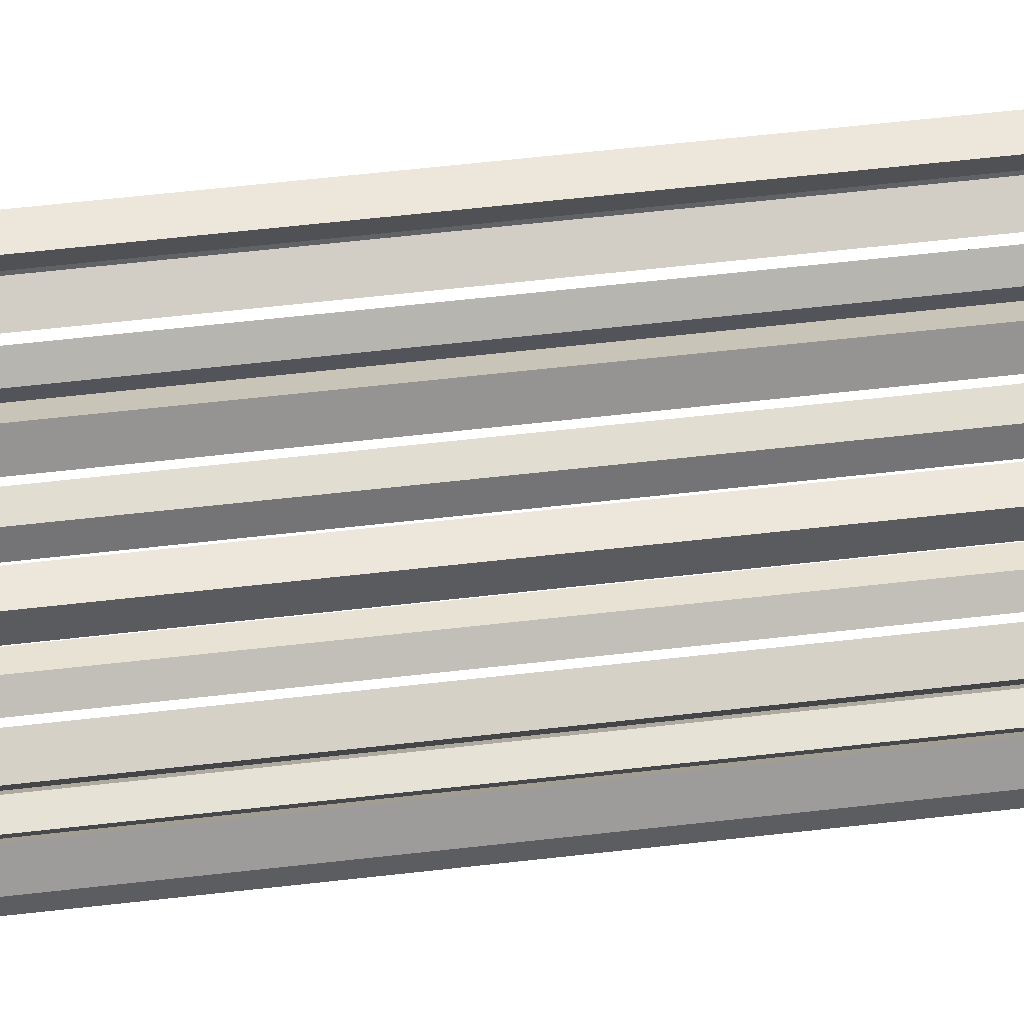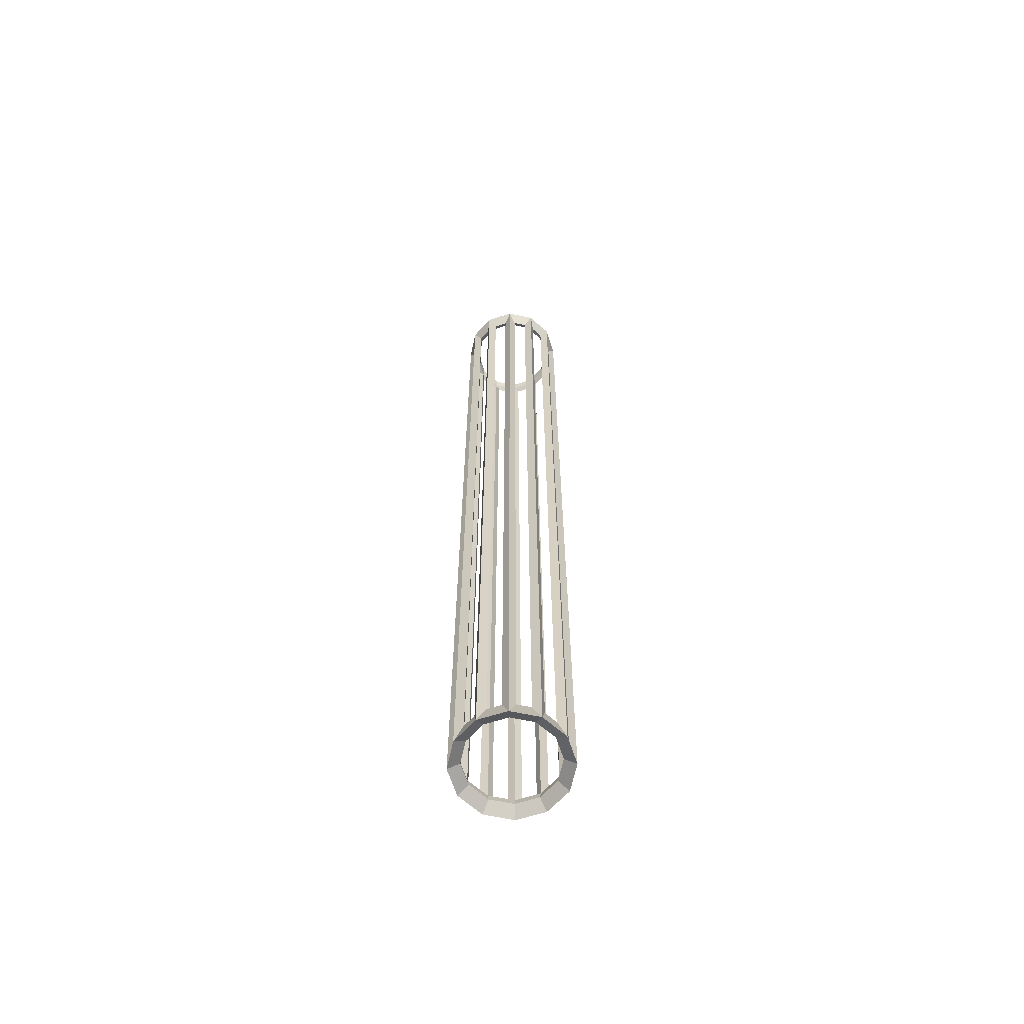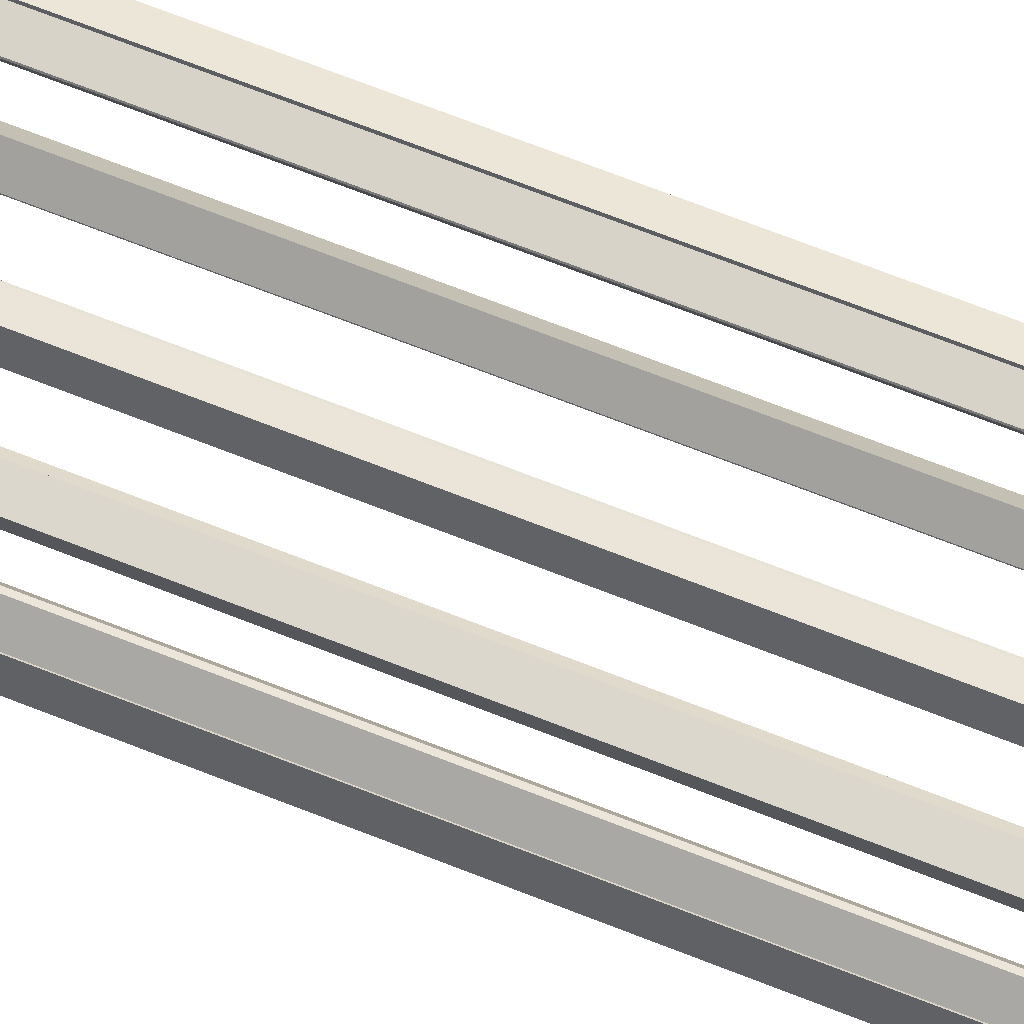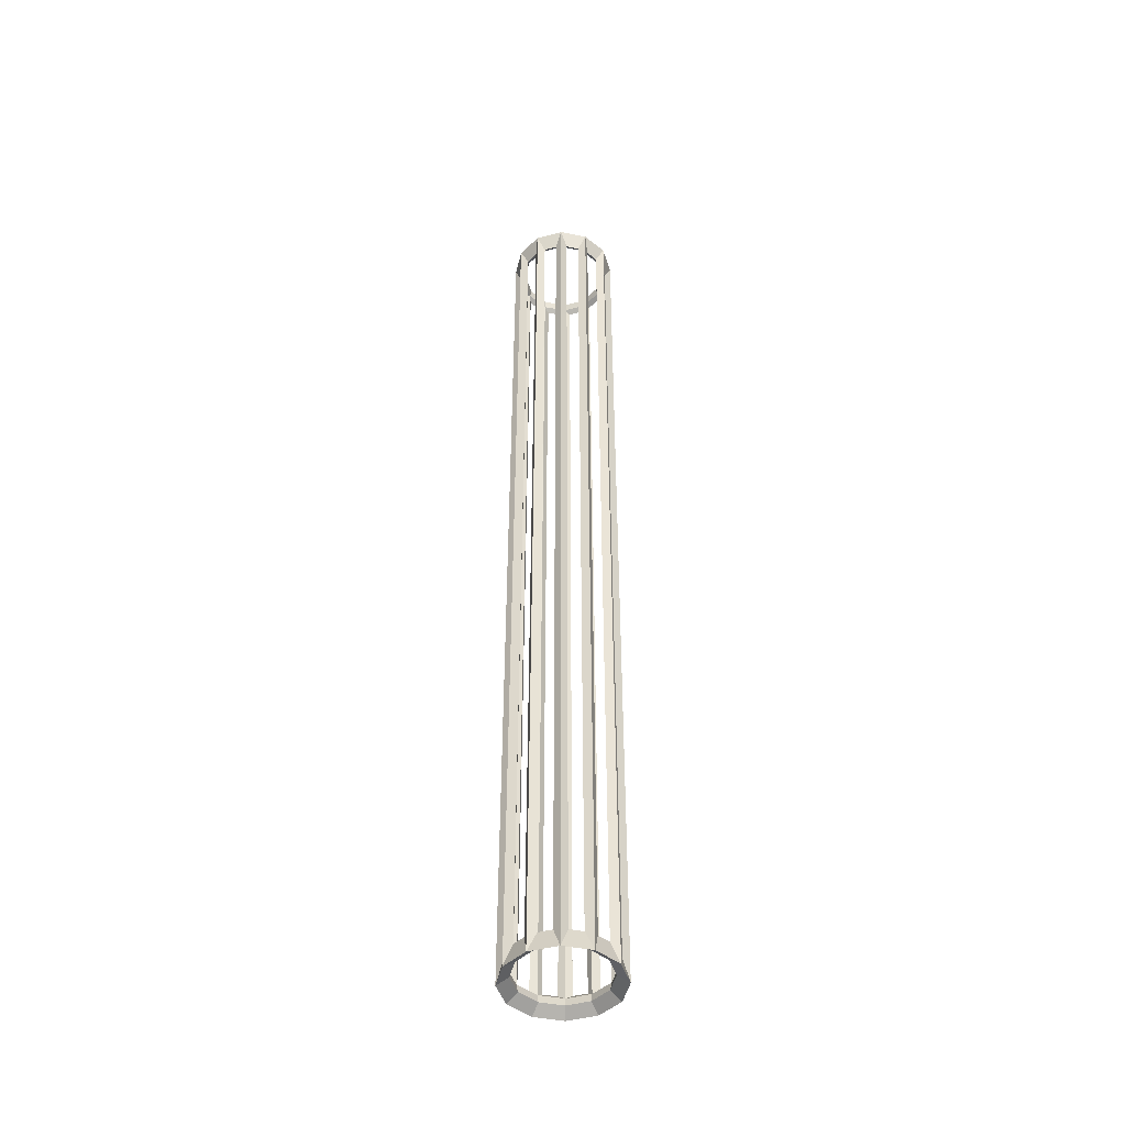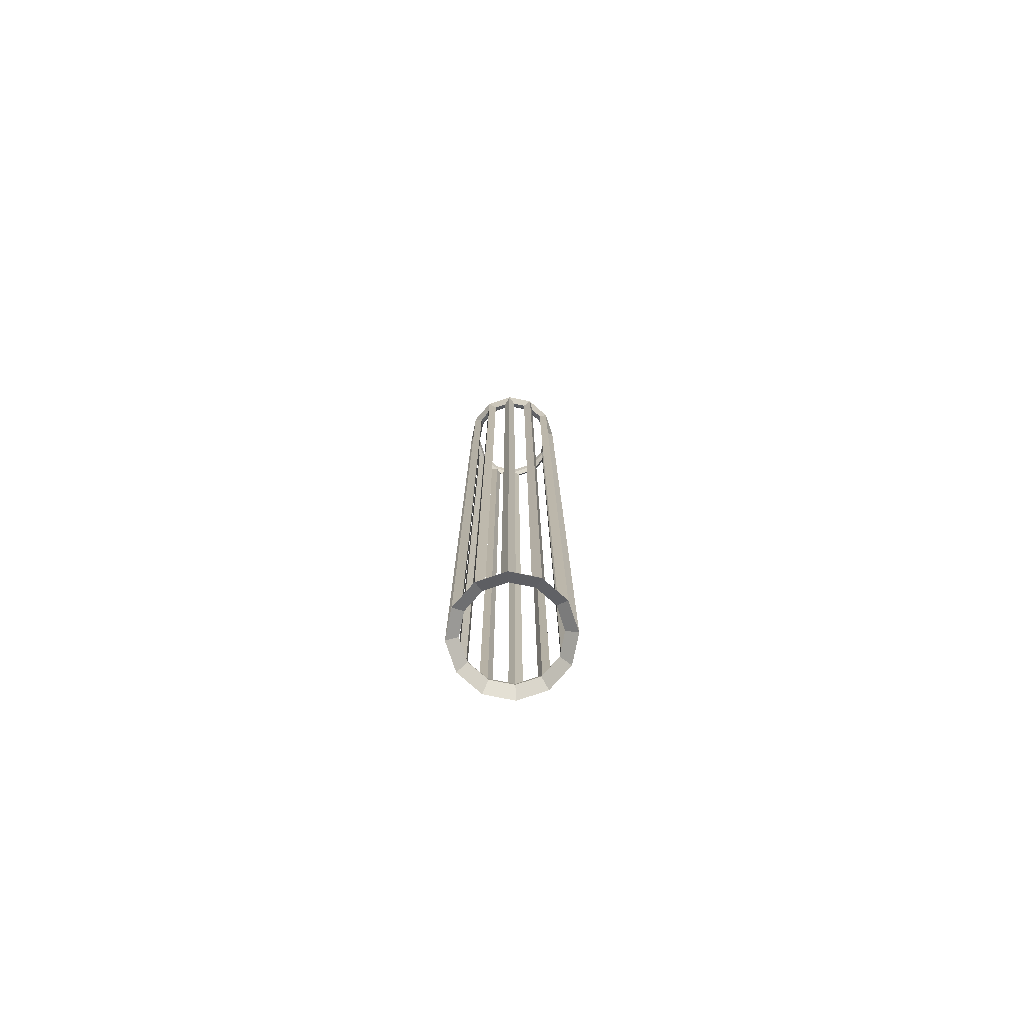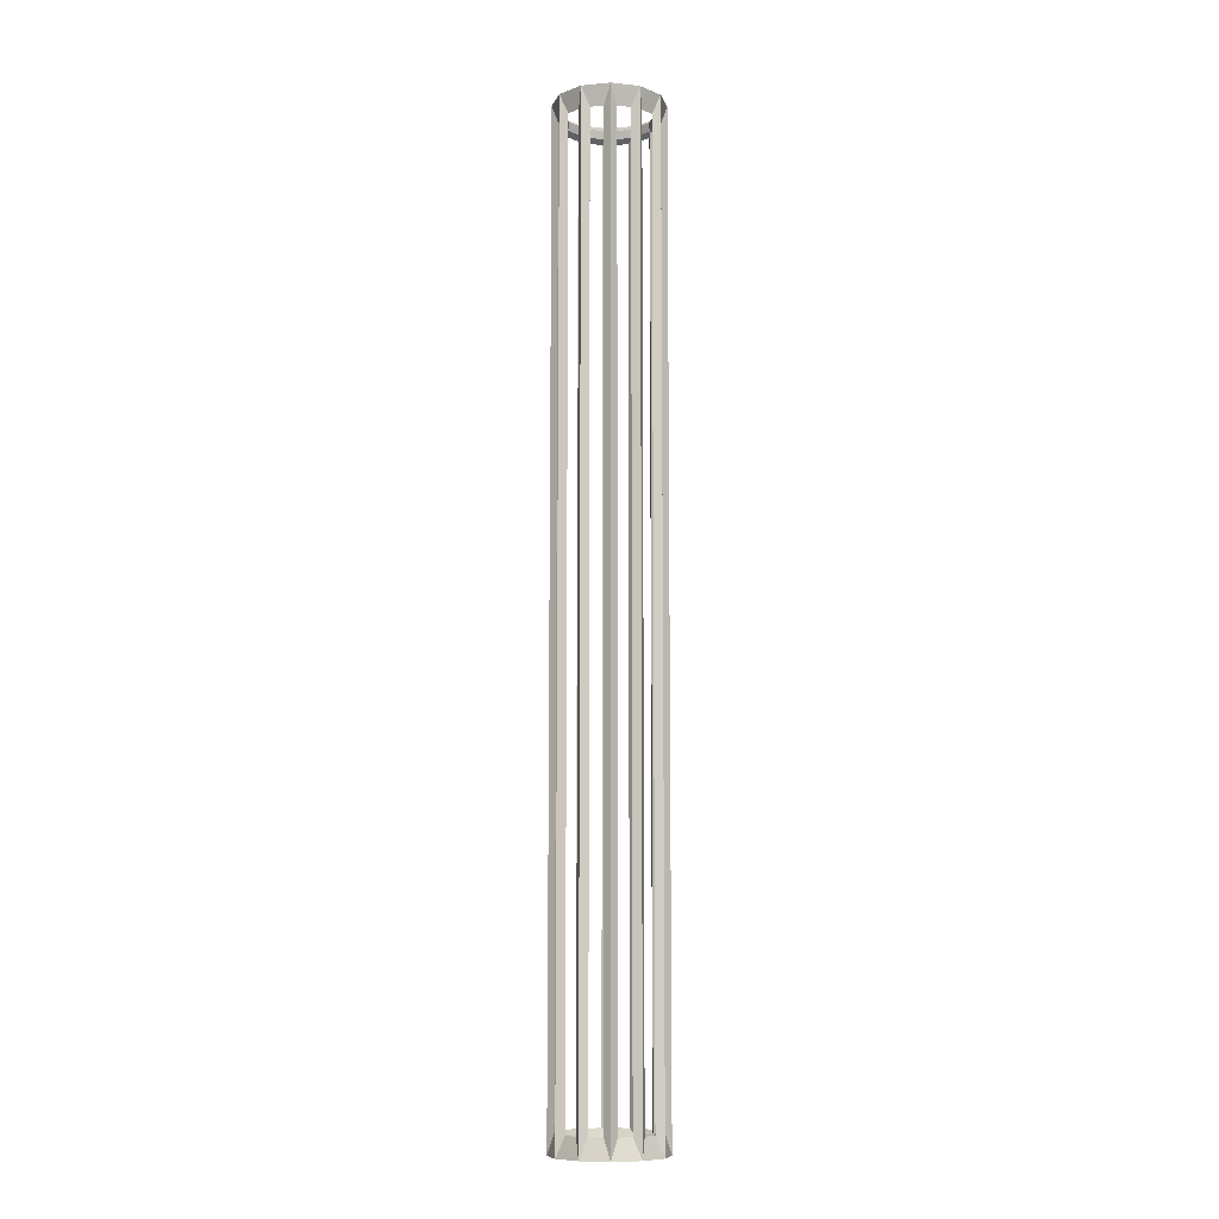
<metadata>
{"format":"obj","ext":"obj","renderer":"f3d","projection":"perspective","resolution":1024,"background":"white","views":[{"elev":37.0,"azim":-99.6,"up":"+Z"},{"elev":-63.9,"azim":152.9,"up":"+Y"},{"elev":58.3,"azim":-66.5,"up":"+Z"},{"elev":-45.3,"azim":-57.8,"up":"+Y"},{"elev":-77.9,"azim":3.6,"up":"+Y"},{"elev":-9.2,"azim":-1.2,"up":"+Y"}]}
</metadata>
<code>
o Pen
v -0.8411 -0.0554 0.5778
v -0.8411 -0.1175 0.54
v -0.8411 3.684 0.5778
v -0.8411 3.747 0.54
v -0.7506 -0.0554 0.6021
v -0.7316 -0.1175 0.5693
v -0.7506 3.684 0.6021
v -0.7316 3.747 0.5693
v -0.6843 -0.0554 0.6684
v -0.6515 -0.1175 0.6494
v -0.6843 3.684 0.6684
v -0.6515 3.747 0.6494
v -0.66 -0.0554 0.7589
v -0.6222 -0.1175 0.7589
v -0.66 3.684 0.7589
v -0.6222 3.747 0.7589
v -0.6843 -0.0554 0.8494
v -0.6515 -0.1175 0.8684
v -0.6843 3.684 0.8494
v -0.6515 3.747 0.8684
v -0.7506 -0.0554 0.9157
v -0.7316 -0.1175 0.9485
v -0.7506 3.684 0.9157
v -0.7316 3.747 0.9485
v -0.8411 -0.0554 0.94
v -0.8411 -0.1175 0.9778
v -0.8411 3.684 0.94
v -0.8411 3.747 0.9778
v -0.9316 -0.0554 0.9157
v -0.9506 -0.1175 0.9485
v -0.9316 3.684 0.9157
v -0.9506 3.747 0.9485
v -0.9979 -0.0554 0.8494
v -1.031 -0.1175 0.8684
v -0.9979 3.684 0.8494
v -1.031 3.747 0.8684
v -1.022 -0.0554 0.7589
v -1.06 -0.1175 0.7589
v -1.022 3.684 0.7589
v -1.06 3.747 0.7589
v -0.9979 -0.0554 0.6684
v -1.031 -0.1175 0.6494
v -0.9979 3.684 0.6684
v -1.031 3.747 0.6494
v -0.9316 -0.0554 0.6021
v -0.9506 -0.1175 0.5693
v -0.9316 3.684 0.6021
v -0.9506 3.747 0.5693
v -0.817 -0.03892 0.5654
v -0.817 3.668 0.5654
v -0.7653 3.668 0.5792
v -0.7653 -0.03892 0.5792
v -0.7234 -0.03892 0.6034
v -0.7234 3.668 0.6034
v -0.6856 3.668 0.6412
v -0.6856 -0.03892 0.6412
v -0.6614 -0.03892 0.683
v -0.6614 3.668 0.683
v -0.6476 3.668 0.7347
v -0.6476 -0.03892 0.7347
v -0.6476 -0.03892 0.783
v -0.6476 3.668 0.783
v -0.6614 3.668 0.8347
v -0.6614 -0.03892 0.8347
v -0.6856 -0.03892 0.8766
v -0.6856 3.668 0.8766
v -0.7234 3.668 0.9144
v -0.7234 -0.03892 0.9144
v -0.7653 -0.03892 0.9386
v -0.7653 3.668 0.9386
v -0.817 3.668 0.9524
v -0.817 -0.03892 0.9524
v -0.8653 -0.03892 0.9524
v -0.8653 3.668 0.9524
v -0.917 3.668 0.9386
v -0.917 -0.03892 0.9386
v -0.9588 -0.03892 0.9144
v -0.9588 3.668 0.9144
v -0.9966 3.668 0.8766
v -0.9966 -0.03892 0.8766
v -1.021 -0.03892 0.8347
v -1.021 3.668 0.8347
v -1.035 3.668 0.783
v -1.035 -0.03892 0.783
v -1.035 -0.03892 0.7347
v -1.035 3.668 0.7347
v -1.021 3.668 0.683
v -1.021 -0.03892 0.683
v -0.7541 3.716 0.6081
v -0.8411 3.716 0.5848
v -0.9282 3.716 0.6081
v -0.9919 3.716 0.6718
v -1.015 3.716 0.7589
v -0.9919 3.716 0.846
v -0.9282 3.716 0.9097
v -0.8411 3.716 0.933
v -0.7541 3.716 0.9097
v -0.6903 3.716 0.846
v -0.667 3.716 0.7589
v -0.6903 3.716 0.6718
v -0.9966 -0.03892 0.6412
v -0.9966 3.668 0.6412
v -0.9588 3.668 0.6034
v -0.9588 -0.03892 0.6034
v -0.917 -0.03892 0.5792
v -0.917 3.668 0.5792
v -0.8653 3.668 0.5654
v -0.8653 -0.03892 0.5654
v -0.8411 -0.08644 0.5848
v -0.7541 -0.08644 0.6081
v -0.6903 -0.08644 0.6718
v -0.667 -0.08644 0.7589
v -0.6903 -0.08644 0.846
v -0.7541 -0.08644 0.9097
v -0.8411 -0.08644 0.933
v -0.9282 -0.08644 0.9097
v -0.9919 -0.08644 0.846
v -1.015 -0.08644 0.7589
v -0.9919 -0.08644 0.6718
v -0.9282 -0.08644 0.6081
f 49 50 3 1
f 50 49 2 4
f 50 51 7 3
f 51 50 4 8
f 51 52 5 7
f 52 51 8 6
f 52 49 1 5
f 49 52 6 2
f 53 54 7 5
f 54 53 6 8
f 54 55 11 7
f 55 54 8 12
f 55 56 9 11
f 56 55 12 10
f 56 53 5 9
f 53 56 10 6
f 57 58 11 9
f 58 57 10 12
f 58 59 15 11
f 59 58 12 16
f 59 60 13 15
f 60 59 16 14
f 60 57 9 13
f 57 60 14 10
f 61 62 15 13
f 62 61 14 16
f 62 63 19 15
f 63 62 16 20
f 63 64 17 19
f 64 63 20 18
f 64 61 13 17
f 61 64 18 14
f 65 66 19 17
f 66 65 18 20
f 66 67 23 19
f 67 66 20 24
f 67 68 21 23
f 68 67 24 22
f 68 65 17 21
f 65 68 22 18
f 69 70 23 21
f 70 69 22 24
f 70 71 27 23
f 71 70 24 28
f 71 72 25 27
f 72 71 28 26
f 72 69 21 25
f 69 72 26 22
f 73 74 27 25
f 74 73 26 28
f 74 75 31 27
f 75 74 28 32
f 75 76 29 31
f 76 75 32 30
f 76 73 25 29
f 73 76 30 26
f 77 78 31 29
f 78 77 30 32
f 78 79 35 31
f 79 78 32 36
f 79 80 33 35
f 80 79 36 34
f 80 77 29 33
f 77 80 34 30
f 81 82 35 33
f 82 81 34 36
f 82 83 39 35
f 83 82 36 40
f 83 84 37 39
f 84 83 40 38
f 84 81 33 37
f 81 84 38 34
f 85 86 39 37
f 86 85 38 40
f 86 87 43 39
f 87 86 40 44
f 87 88 41 43
f 88 87 44 42
f 88 85 37 41
f 85 88 42 38
f 89 90 3 7
f 90 89 8 4
f 90 91 47 3
f 91 90 4 48
f 91 92 43 47
f 92 91 48 44
f 92 93 39 43
f 93 92 44 40
f 93 94 35 39
f 94 93 40 36
f 94 95 31 35
f 95 94 36 32
f 95 96 27 31
f 96 95 32 28
f 96 97 23 27
f 97 96 28 24
f 97 98 19 23
f 98 97 24 20
f 98 99 15 19
f 99 98 20 16
f 99 100 11 15
f 100 99 16 12
f 100 89 7 11
f 89 100 12 8
f 101 102 43 41
f 102 101 42 44
f 102 103 47 43
f 103 102 44 48
f 103 104 45 47
f 104 103 48 46
f 104 101 41 45
f 101 104 46 42
f 105 106 47 45
f 106 105 46 48
f 106 107 3 47
f 107 106 48 4
f 107 108 1 3
f 108 107 4 2
f 108 105 45 1
f 105 108 2 46
f 109 110 5 1
f 110 109 2 6
f 110 111 9 5
f 111 110 6 10
f 111 112 13 9
f 112 111 10 14
f 112 113 17 13
f 113 112 14 18
f 113 114 21 17
f 114 113 18 22
f 114 115 25 21
f 115 114 22 26
f 115 116 29 25
f 116 115 26 30
f 116 117 33 29
f 117 116 30 34
f 117 118 37 33
f 118 117 34 38
f 118 119 41 37
f 119 118 38 42
f 119 120 45 41
f 120 119 42 46
f 120 109 1 45
f 109 120 46 2

</code>
